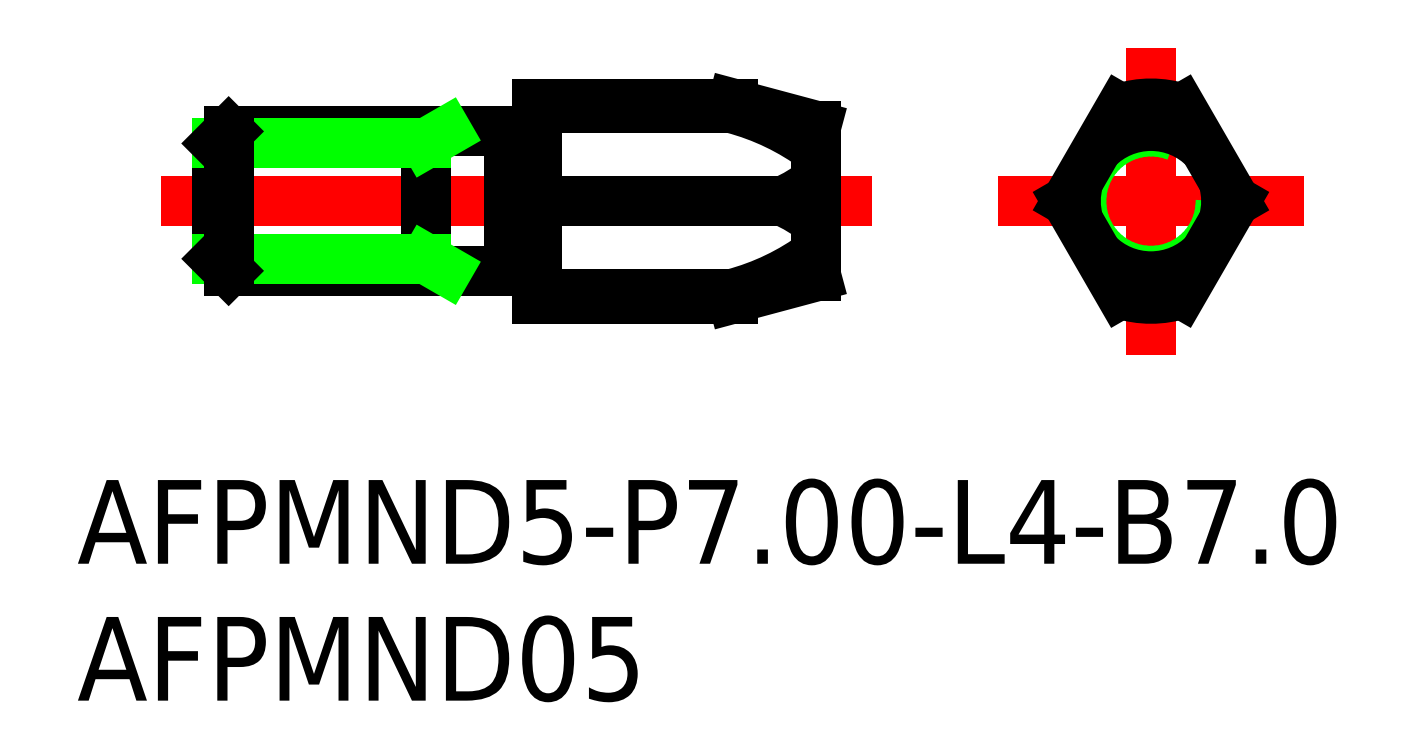
<metadata>
{"format":"dxf","ext":"dxf","renderer":"ezdxf+matplotlib","layout":"modelspace","background":"white","min_lineweight":24,"dpi":150}
</metadata>
<code>
0
SECTION
2
ENTITIES
0
LINE
8
0
10
-33.07
20
2.5
30
0
11
-23
21
2.5
31
0
0
LINE
8
0
10
-33.07
20
-2.5
30
0
11
-23
21
-2.5
31
0
0
LINE
8
CENTER
10
-35.5
20
3.6e-15
30
0
11
-10
21
3.6e-15
31
0
0
LINE
8
0
10
-22
20
3.5
30
0
11
-22
21
-3.5
31
0
0
LINE
8
0
10
-23
20
-2.5
30
0
11
-23
21
2.5
31
0
0
LINE
8
CENTER
10
-5.5
20
3.6e-15
30
0
11
5.5
21
3.6e-15
31
0
0
LINE
8
CENTER
10
0
20
5.5
30
0
11
0
21
-5.5
31
0
0
LINE
8
0
10
-33.5
20
2.067
30
0
11
-33.5
21
-2.067
31
0
0
LINE
8
0
10
-26
20
2.5
30
0
11
-26
21
-2.5
31
0
0
ARC
8
0
10
0
20
0
30
0
40
3.5
50
71.68
51
108.3
0
LINE
8
0
10
-23
20
2.4
30
0
11
-22
21
2.4
31
0
0
LINE
8
0
10
-23
20
-2.4
30
0
11
-22
21
-2.4
31
0
0
LINE
8
0
10
-33.5
20
2.067
30
0
11
-26
21
2.067
31
0
0
LINE
8
0
10
-26
20
2.067
30
0
11
-25.25
21
2.5
31
0
0
LINE
8
0
10
-26
20
-2.067
30
0
11
-25.25
21
-2.5
31
0
0
LINE
8
0
10
-33.5
20
-2.067
30
0
11
-26
21
-2.067
31
0
0
LINE
8
0
10
-33.5
20
2.067
30
0
11
-33.07
21
2.5
31
0
0
LINE
8
0
10
-33.07
20
2.5
30
0
11
-33.07
21
-2.5
31
0
0
LINE
8
0
10
-33.5
20
-2.067
30
0
11
-33.07
21
-2.5
31
0
0
CIRCLE
8
0
10
0
20
0
30
0
40
2.5
0
LINE
8
0
10
3.018
20
3.6e-15
30
0
11
1.1
21
3.323
31
0
0
LINE
8
0
10
3.018
20
3.6e-15
30
0
11
1.1
21
-3.323
31
0
0
LINE
8
0
10
-3.018
20
3.6e-15
30
0
11
-1.1
21
-3.323
31
0
0
LINE
8
0
10
-3.018
20
3.6e-15
30
0
11
-1.1
21
3.323
31
0
0
TEXT
8
0
10
-38.5
20
-13
30
0
40
3
1
AFPMND5-P7-L4-B7
0
TEXT
8
0
10
-38.5
20
-17.91
30
0
40
3
1
AFPMND05
0
ARC
8
0
10
0
20
0
30
0
40
3.5
50
251.7
51
288.3
0
ARC
8
0
10
1.42e-14
20
3.6e-15
30
0
40
2.696
50
44.18
51
135.8
0
ARC
8
0
10
1.42e-14
20
3.6e-15
30
0
40
2.696
50
344.2
51
15.82
0
ARC
8
0
10
1.42e-14
20
3.6e-15
30
0
40
2.696
50
224.2
51
315.8
0
ARC
8
0
10
1.42e-14
20
3.6e-15
30
0
40
2.696
50
164.2
51
195.8
0
LINE
8
0
10
-22
20
-3.323
30
0
11
-15
21
-3.323
31
0
0
LINE
8
0
10
-22
20
-3.5
30
0
11
-15
21
-3.5
31
0
0
LINE
8
0
10
-22
20
3.323
30
0
11
-15
21
3.323
31
0
0
LINE
8
0
10
-22
20
3.6e-15
30
0
11
-13.2
21
3.6e-15
31
0
0
LINE
8
0
10
-15
20
3.5
30
0
11
-22
21
3.5
31
0
0
ARC
8
0
10
-15.01
20
-4.309
30
0
40
4.673
50
49.9
51
67.24
0
LINE
8
0
10
-12
20
-0.7348
30
0
11
-12
21
0.7348
31
0
0
ARC
8
0
10
-17.25
20
5.187
30
0
40
8.801
50
284.8
51
306.6
0
LINE
8
0
10
-15
20
-3.5
30
0
11
-12
21
-2.696
31
0
0
LINE
8
0
10
-15
20
-3.5
30
0
11
-15
21
-3.323
31
0
0
LINE
8
0
10
-12
20
-2.696
30
0
11
-12
21
-1.879
31
0
0
LINE
8
0
10
-12
20
-1.879
30
0
11
-12
21
-0.7348
31
0
0
ARC
8
0
10
-17.25
20
-5.187
30
0
40
8.801
50
53.4
51
75.21
0
LINE
8
0
10
-12
20
2.696
30
0
11
-15
21
3.5
31
0
0
ARC
8
0
10
-15.01
20
4.309
30
0
40
4.673
50
292.8
51
310.1
0
LINE
8
0
10
-15
20
3.323
30
0
11
-15
21
3.5
31
0
0
LINE
8
0
10
-12
20
1.879
30
0
11
-12
21
0.7348
31
0
0
LINE
8
0
10
-12
20
1.879
30
0
11
-12
21
2.696
31
0
0
VIEWPORT
8
0
10
122.5
20
133.6
30
0
40
322
41
265
68
     1
69
     1
0
VIEWPORT
8
DEFPOINTS
10
122.5
20
102
30
0
40
239.8
41
200.1
68
     2
69
     2
0
ENDSEC
0
EOF

</code>
